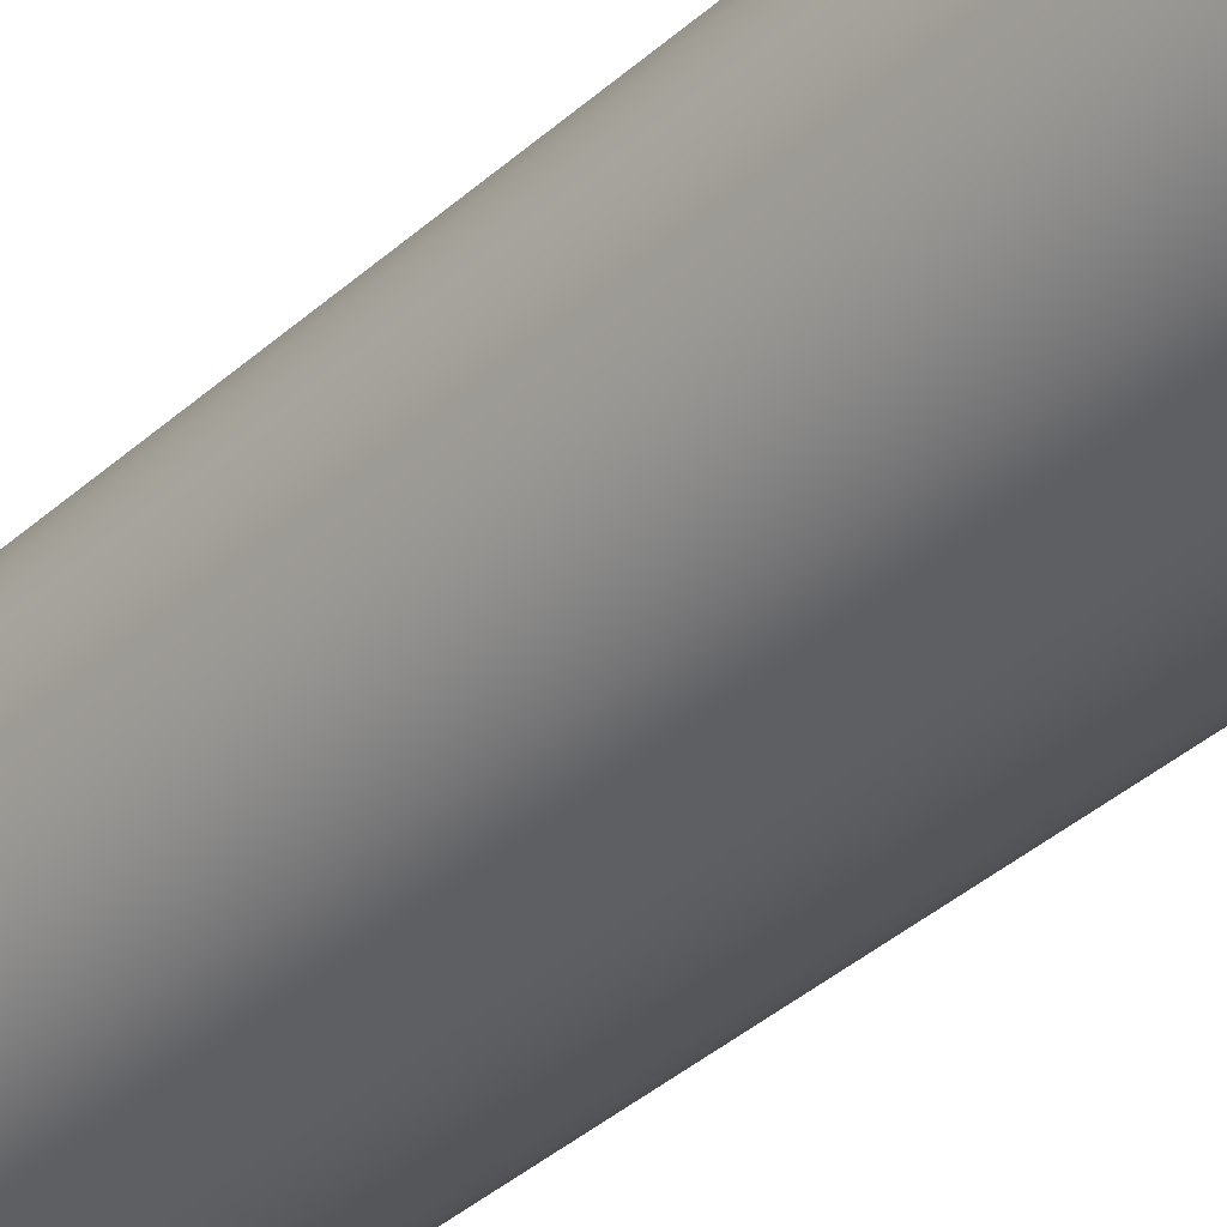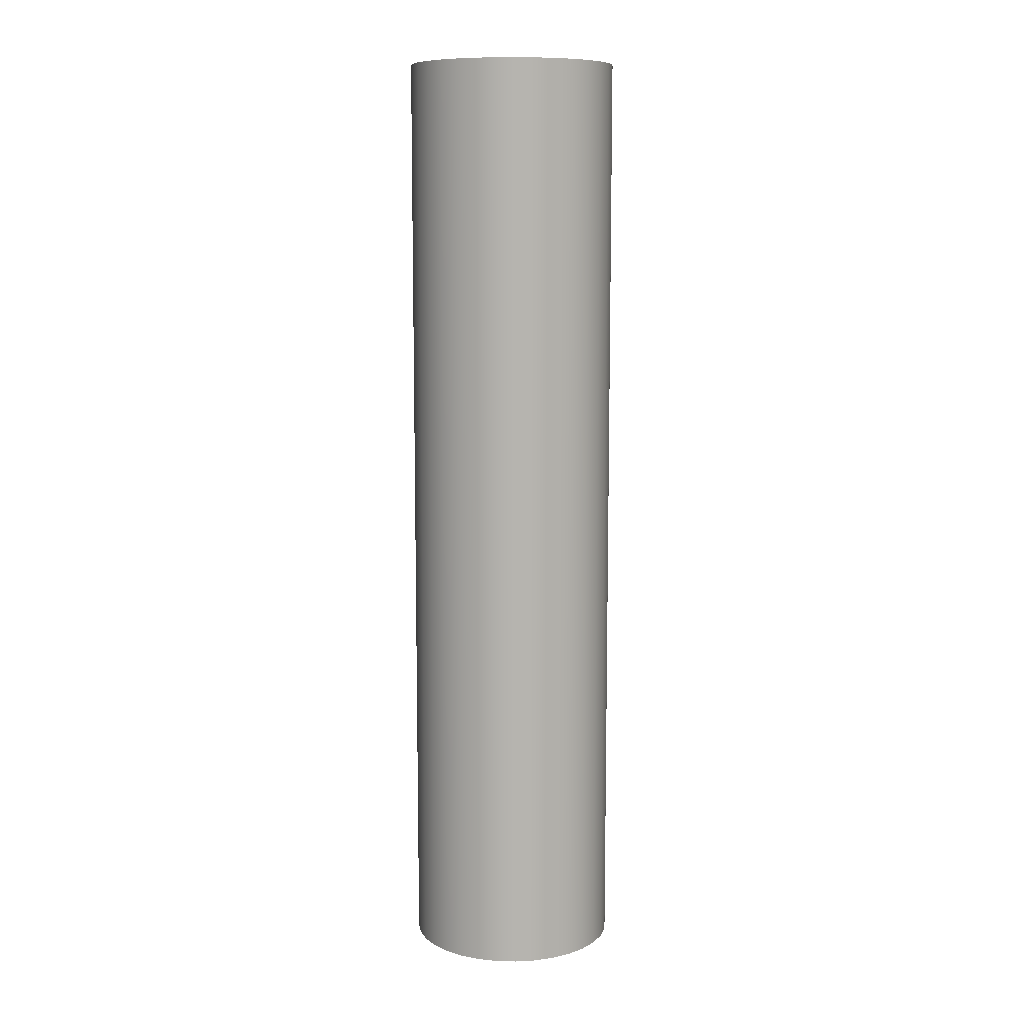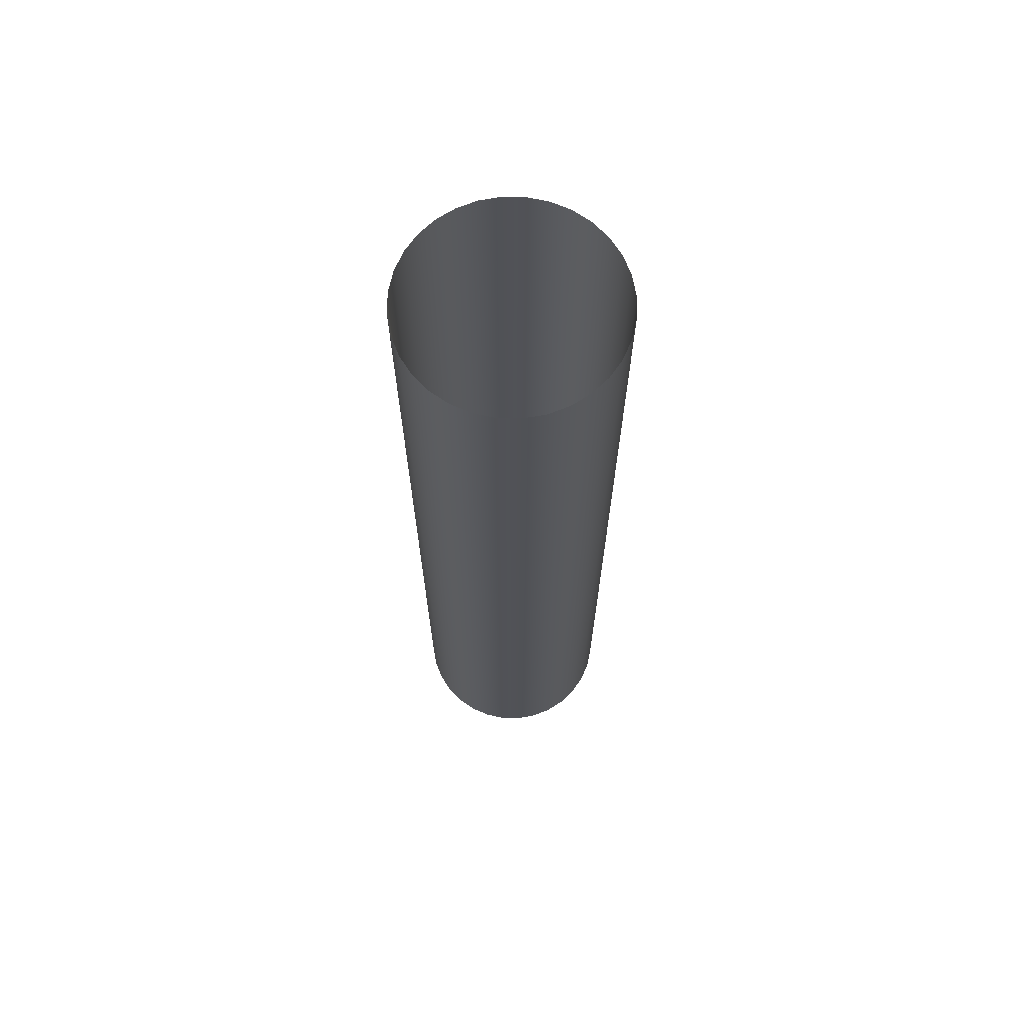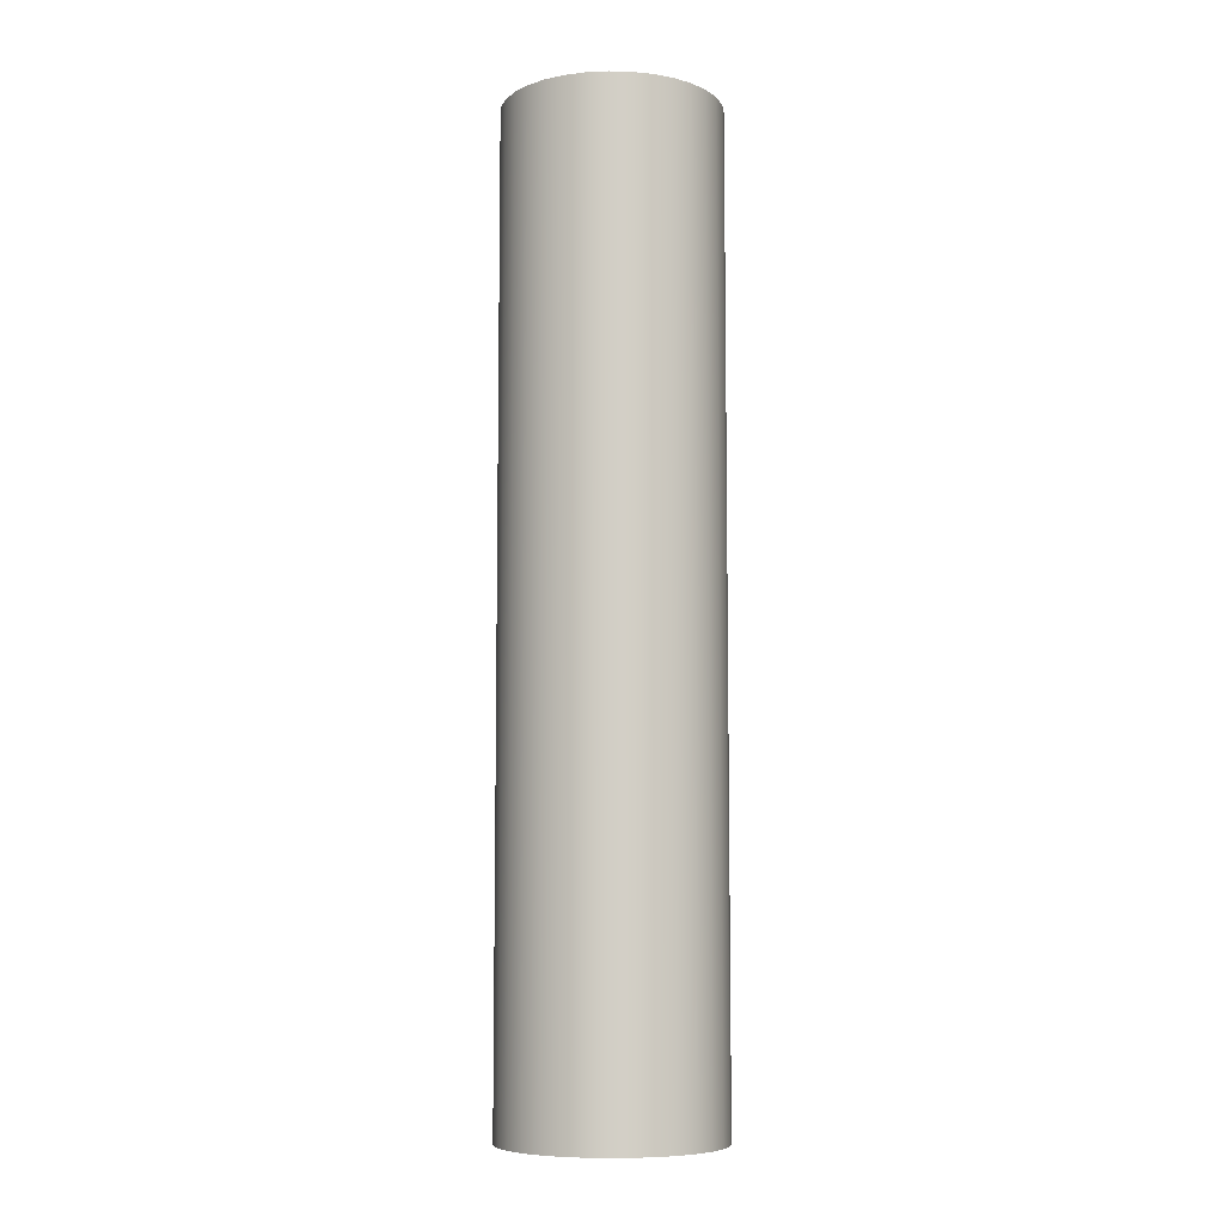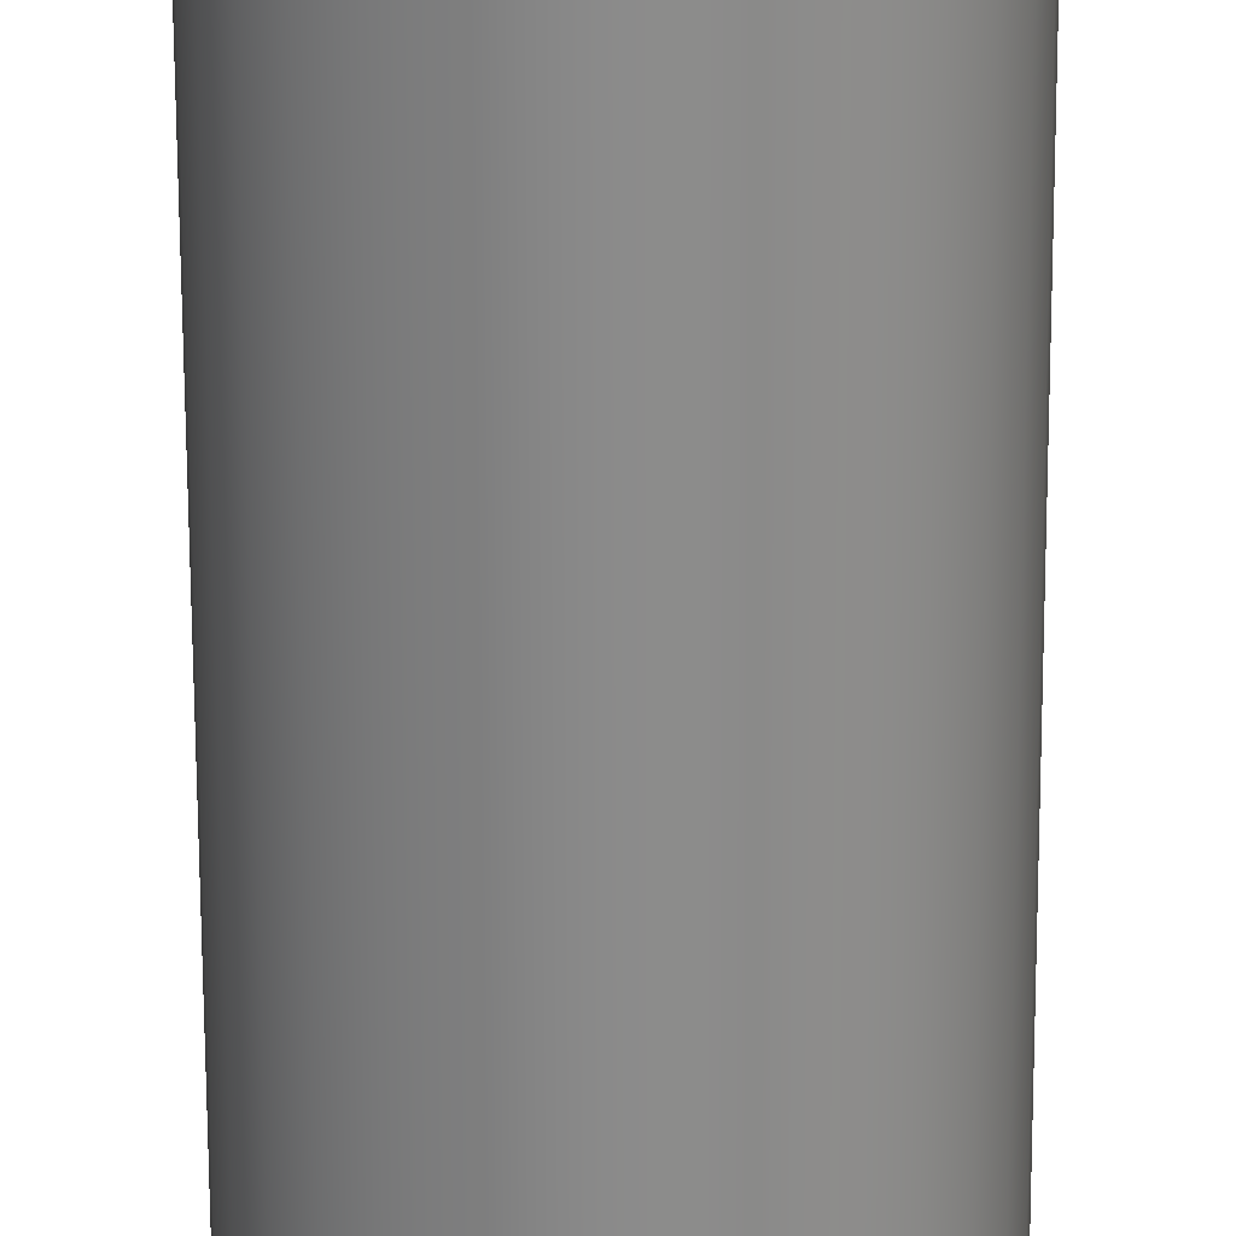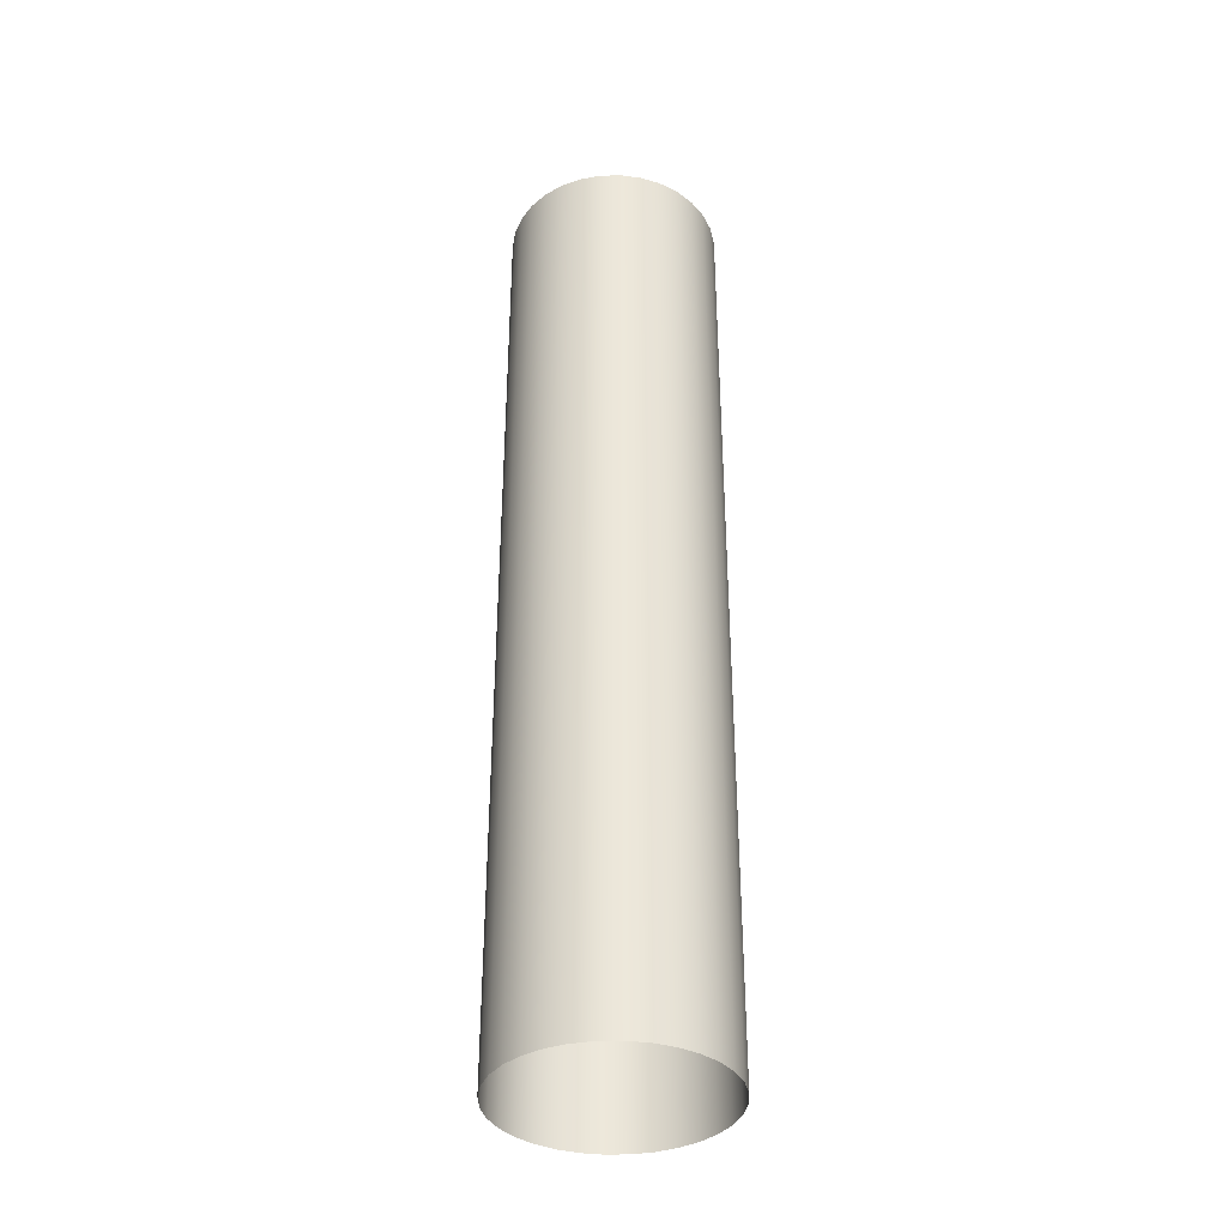
<metadata>
{"format":"obj","ext":"obj","renderer":"f3d","projection":"perspective","resolution":1024,"background":"white","views":[{"elev":-36.1,"azim":-40.2,"up":"+Z"},{"elev":9.7,"azim":87.8,"up":"+Y"},{"elev":68.4,"azim":-72.1,"up":"+Y"},{"elev":-7.7,"azim":-88.3,"up":"+Y"},{"elev":-63.7,"azim":-179.8,"up":"+Z"},{"elev":-37.1,"azim":108.6,"up":"+Y"}]}
</metadata>
<code>
v -0.04282 4.615 -1.827
v -0.04463 4.615 -1.824
v -0.04463 4.439 -1.824
v -0.04707 4.615 -1.821
v -0.04707 4.439 -1.821
v -0.05004 4.615 -1.819
v -0.05004 4.439 -1.819
v -0.05343 4.615 -1.817
v -0.05711 4.615 -1.816
v -0.05711 4.439 -1.816
v -0.06093 4.615 -1.815
v -0.06093 4.439 -1.815
v -0.06476 4.615 -1.816
v -0.06476 4.439 -1.816
v -0.06843 4.615 -1.817
v -0.06843 4.439 -1.817
v -0.07182 4.615 -1.819
v -0.0748 4.615 -1.821
v -0.0748 4.439 -1.821
v -0.07723 4.615 -1.824
v -0.07723 4.439 -1.824
v -0.07904 4.615 -1.827
v -0.07904 4.439 -1.827
v -0.08016 4.615 -1.831
v -0.08016 4.439 -1.831
v -0.08054 4.615 -1.835
v -0.08054 4.439 -1.835
v -0.08016 4.615 -1.839
v -0.08016 4.439 -1.839
v -0.07904 4.615 -1.842
v -0.07904 4.439 -1.842
v -0.07723 4.615 -1.846
v -0.07723 4.439 -1.846
v -0.0748 4.615 -1.849
v -0.0748 4.439 -1.849
v -0.07182 4.615 -1.851
v -0.07182 4.439 -1.851
v -0.06843 4.615 -1.853
v -0.06476 4.615 -1.854
v -0.06476 4.439 -1.854
v -0.06093 4.615 -1.854
v -0.06093 4.439 -1.854
v -0.05711 4.615 -1.854
v -0.05711 4.439 -1.854
v -0.05343 4.615 -1.853
v -0.05343 4.439 -1.853
v -0.05004 4.615 -1.851
v -0.05004 4.439 -1.851
v -0.04707 4.615 -1.849
v -0.04707 4.439 -1.849
v -0.04463 4.615 -1.846
v -0.04463 4.439 -1.846
v -0.04282 4.615 -1.842
v -0.04282 4.439 -1.842
v -0.04171 4.615 -1.839
v -0.04171 4.439 -1.839
v -0.04133 4.615 -1.835
v -0.04133 4.439 -1.835
v -0.04171 4.615 -1.831
v -0.04282 4.439 -1.827
v -0.04171 4.439 -1.831
v -0.05343 4.439 -1.817
v -0.07182 4.439 -1.819
v -0.06843 4.439 -1.853
f 1 2 3
f 2 4 5
f 4 6 7
f 7 6 8
f 8 9 10
f 9 11 12
f 12 11 13
f 14 13 15
f 16 15 17
f 17 18 19
f 18 20 21
f 20 22 23
f 22 24 25
f 24 26 27
f 26 28 29
f 28 30 31
f 30 32 33
f 32 34 35
f 34 36 37
f 37 36 38
f 38 39 40
f 39 41 42
f 41 43 44
f 43 45 46
f 45 47 48
f 47 49 50
f 49 51 52
f 51 53 54
f 53 55 56
f 55 57 58
f 59 1 60
f 57 59 61
f 60 1 3
f 3 2 5
f 5 4 7
f 62 7 8
f 62 8 10
f 10 9 12
f 14 12 13
f 16 14 15
f 63 16 17
f 63 17 19
f 19 18 21
f 21 20 23
f 23 22 25
f 25 24 27
f 27 26 29
f 29 28 31
f 31 30 33
f 33 32 35
f 35 34 37
f 64 37 38
f 64 38 40
f 40 39 42
f 42 41 44
f 44 43 46
f 46 45 48
f 48 47 50
f 50 49 52
f 52 51 54
f 54 53 56
f 56 55 58
f 61 59 60
f 58 57 61

</code>
